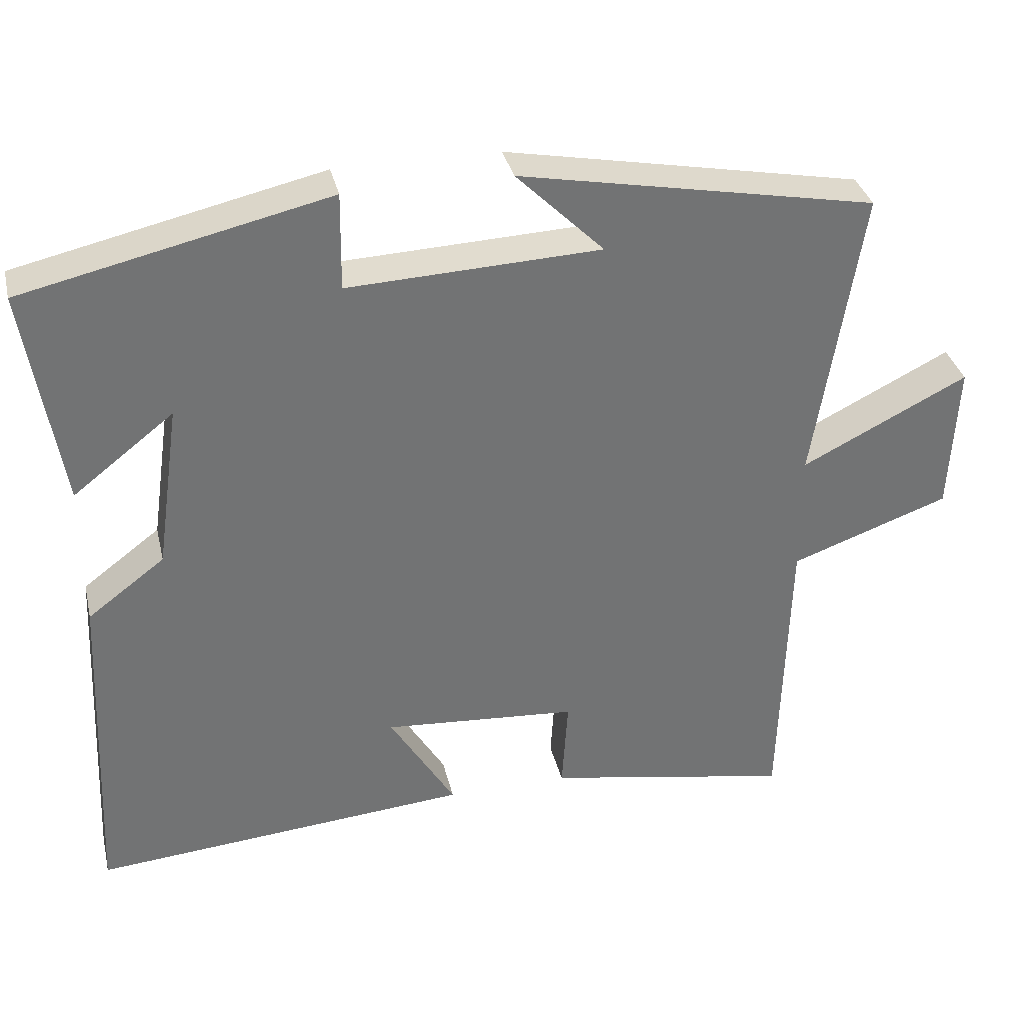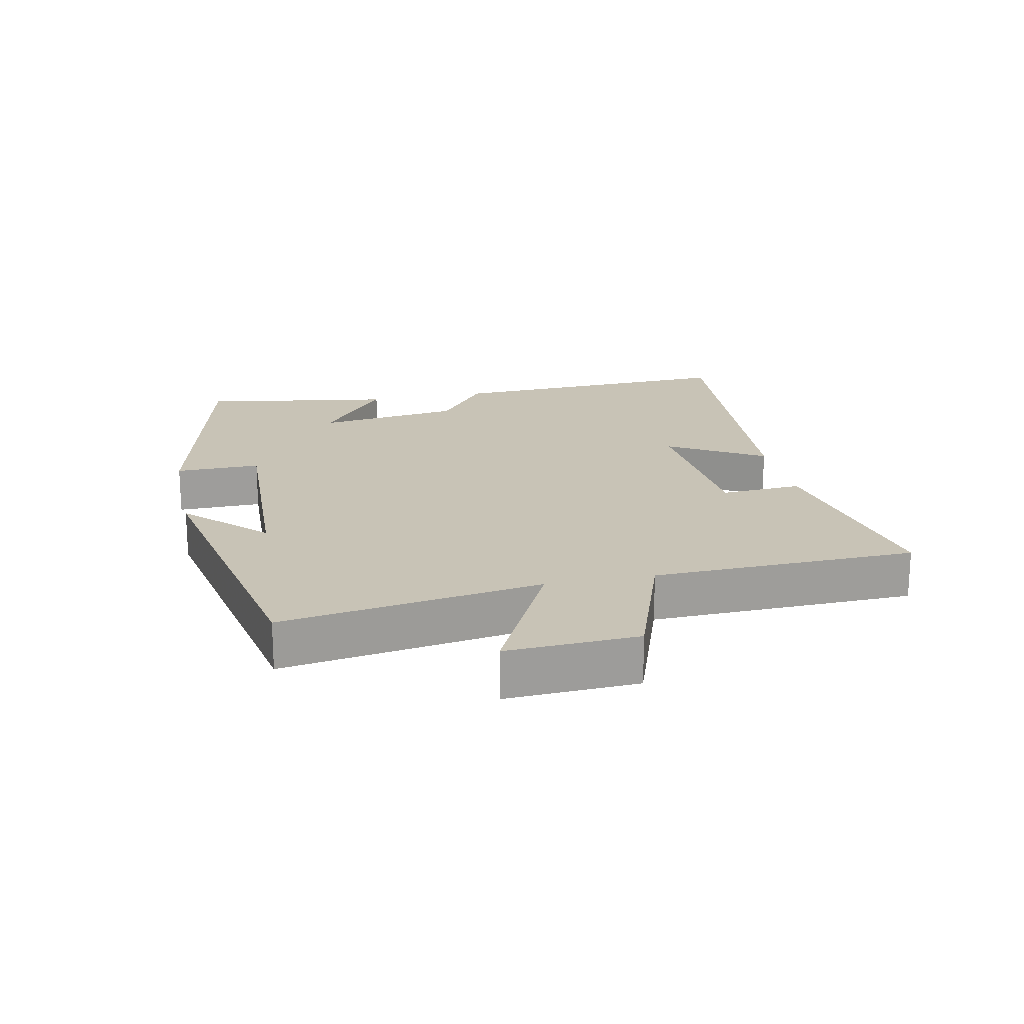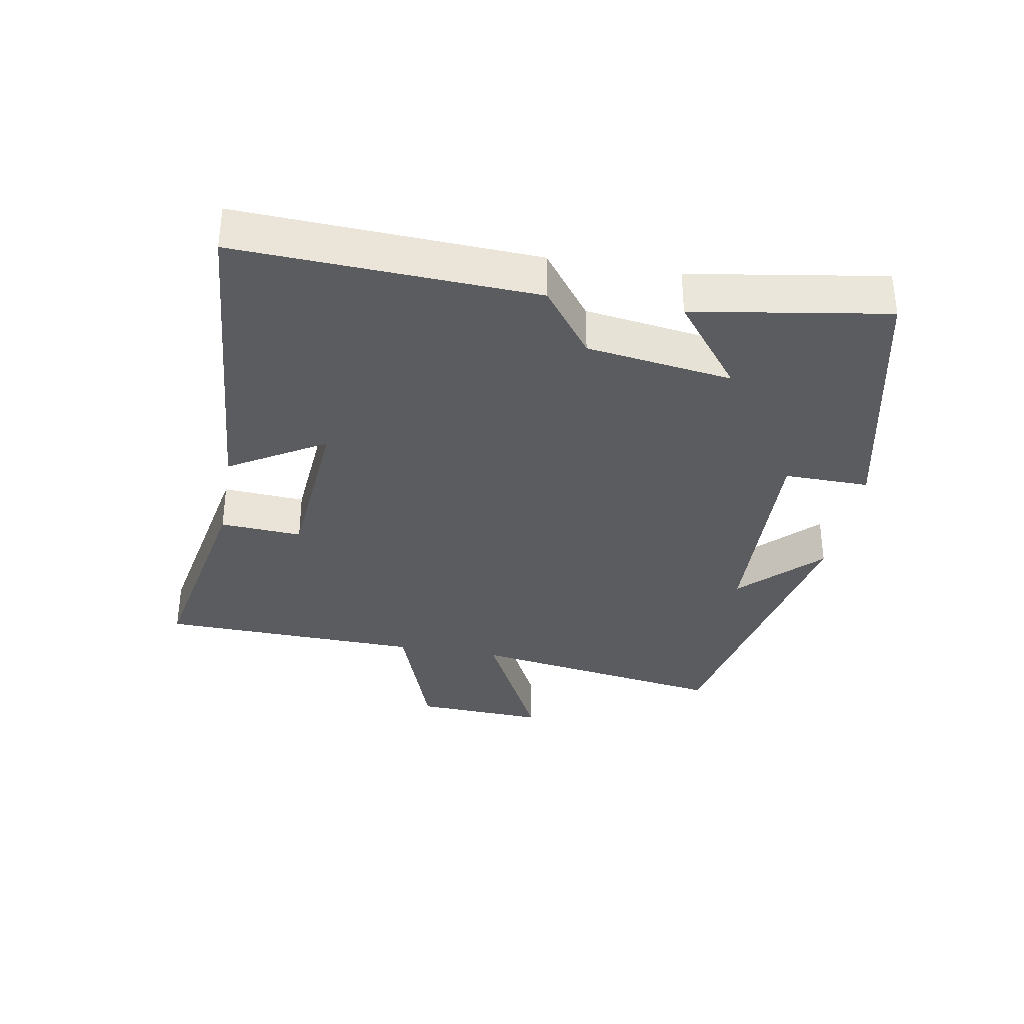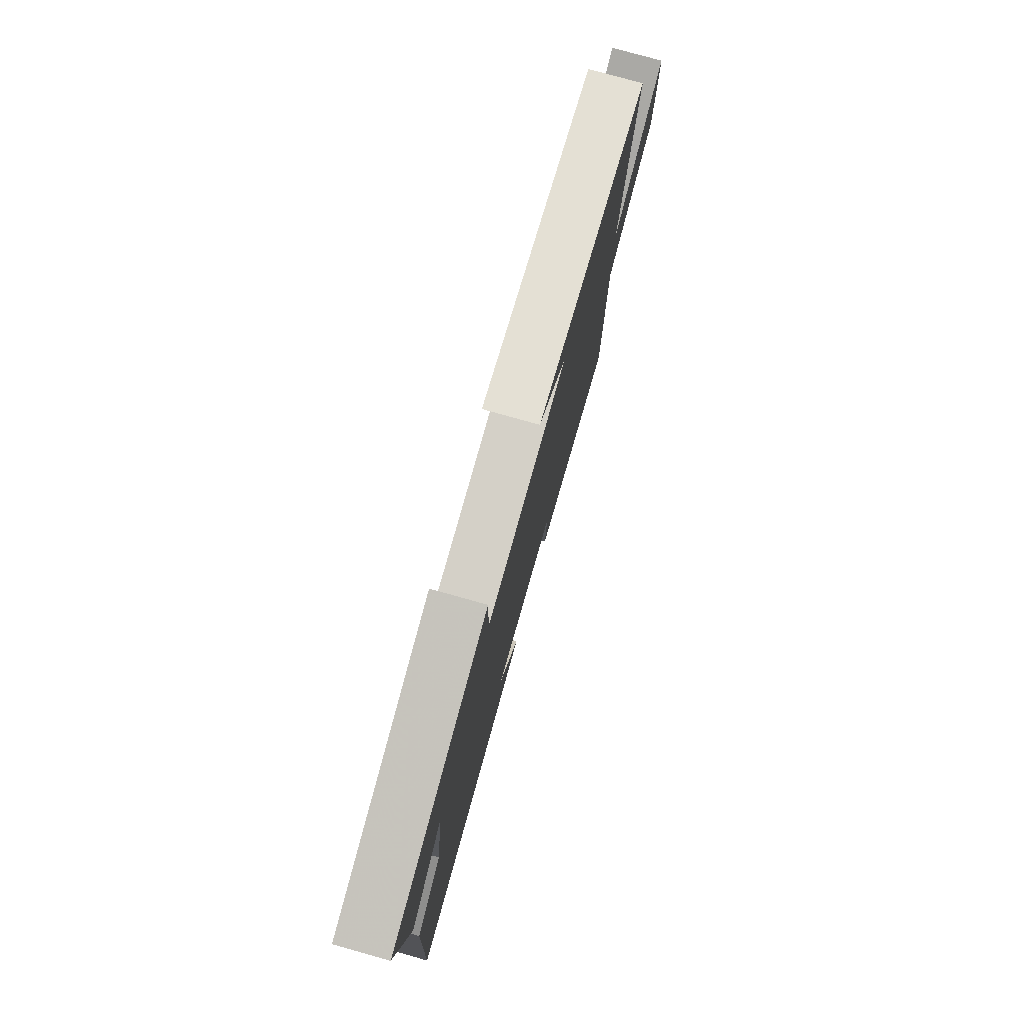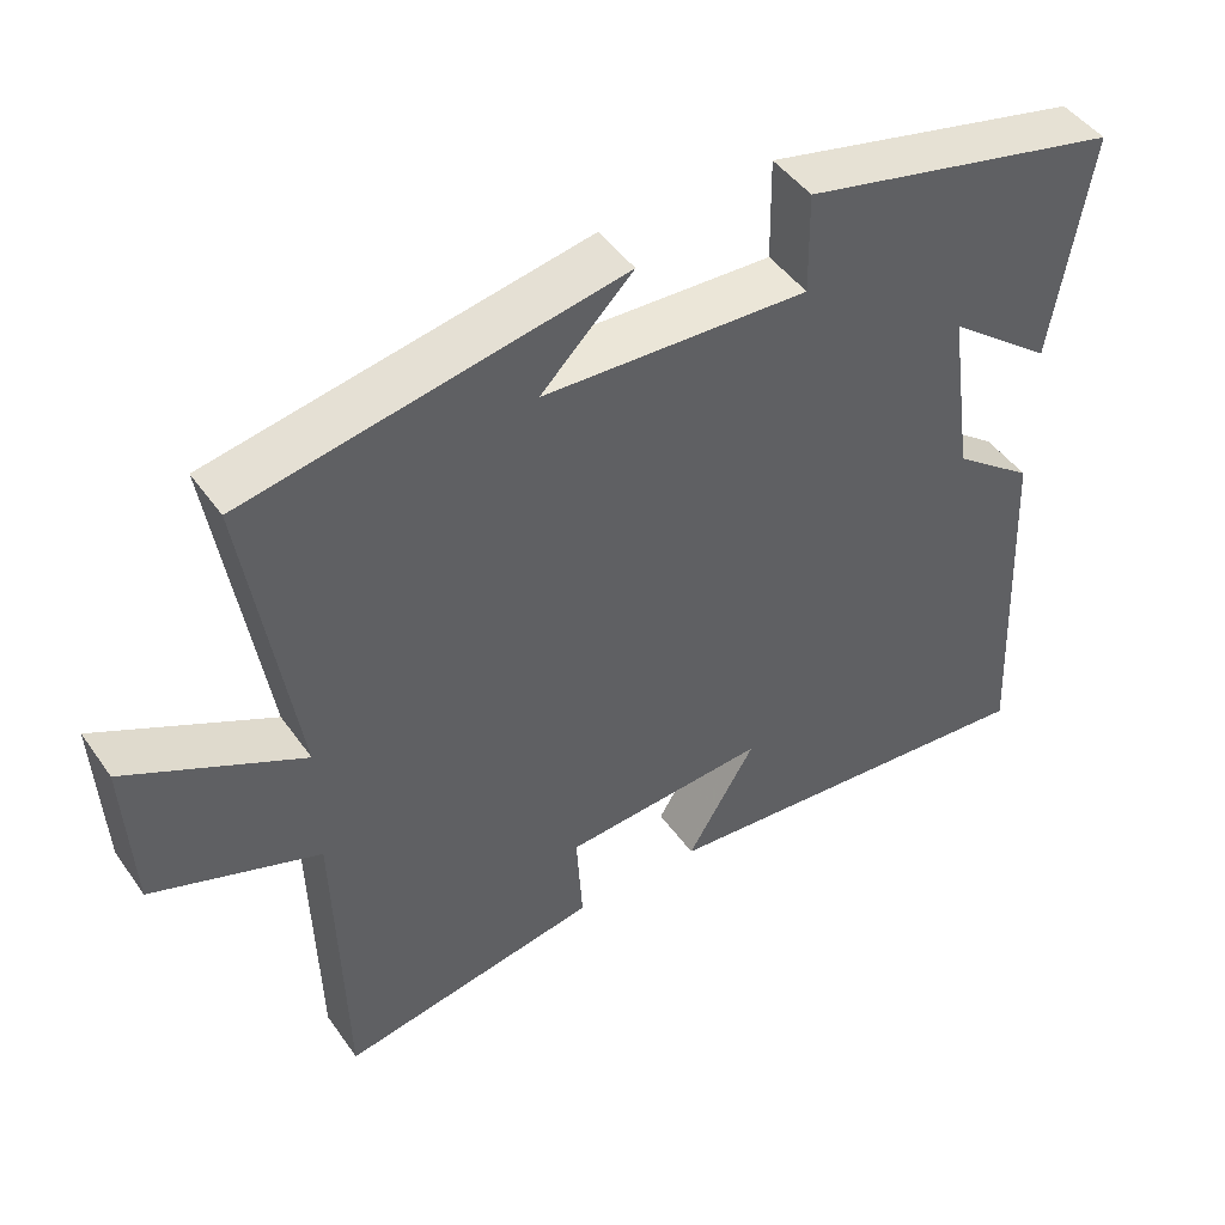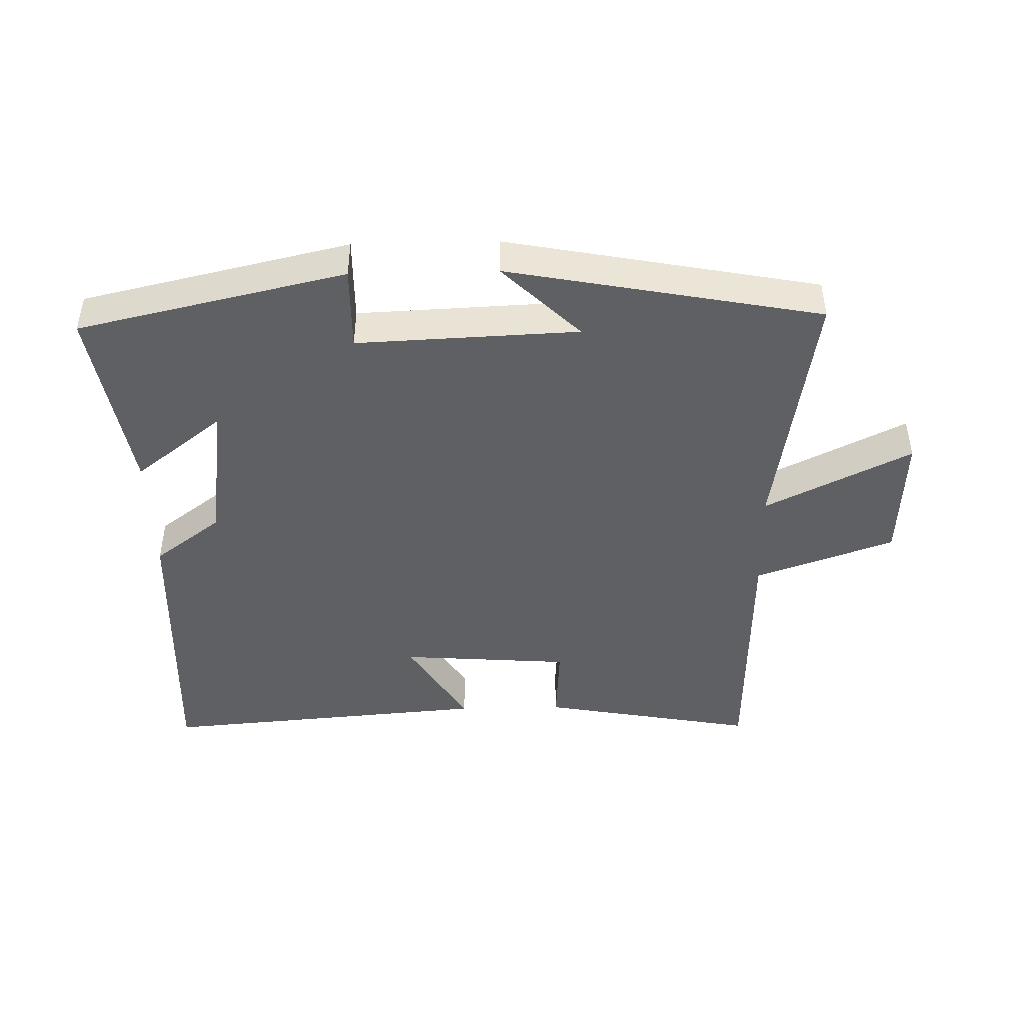
<metadata>
{"format":"obj","ext":"obj","renderer":"f3d","projection":"perspective","resolution":1024,"background":"white","views":[{"elev":34.6,"azim":-13.1,"up":"+Z"},{"elev":19.5,"azim":78.1,"up":"+Y"},{"elev":-34.1,"azim":-100.1,"up":"+Y"},{"elev":77.5,"azim":-74.3,"up":"+Z"},{"elev":46.2,"azim":146.8,"up":"+Z"},{"elev":-44.7,"azim":1.4,"up":"+Y"}]}
</metadata>
<code>
v -0.548 0.07 0.407
v -0.137 0.07 0.5
v -0.139 0.07 0.369
v 0.201 0.07 0.383
v 0.083 0.07 0.5
v 0.563 0.07 0.407
v 0.5 0.07 0.008
v 0.724 0.07 0.12
v 0.714 0.07 -0.082
v 0.5 0.07 -0.158
v 0.489 0.07 -0.562
v 0.156 0.07 -0.5
v 0.164 0.07 -0.374
v -0.098 0.07 -0.354
v -0.01 0.07 -0.5
v -0.521 0.07 -0.542
v -0.5 0.07 -0.086
v -0.396 0.07 -0.008
v -0.364 0.07 0.216
v -0.5 0.07 0.11
v -0.548 0 0.407
v -0.137 0 0.5
v -0.139 0 0.369
v 0.201 0 0.383
v 0.083 0 0.5
v 0.563 0 0.407
v 0.5 0 0.008
v 0.724 0 0.12
v 0.714 0 -0.082
v 0.5 0 -0.158
v 0.489 0 -0.562
v 0.156 0 -0.5
v 0.164 0 -0.374
v -0.098 0 -0.354
v -0.01 0 -0.5
v -0.521 0 -0.542
v -0.5 0 -0.086
v -0.396 0 -0.008
v -0.364 0 0.216
v -0.5 0 0.11
f 19 20 1 2
f 18 19 2 3
f 16 17 18
f 15 16 18
f 14 15 18
f 18 3 4
f 14 18 4
f 13 14 4
f 10 11 12 13
f 10 13 4
f 7 8 9 10
f 7 10 4
f 6 7 4
f 4 5 6
f 22 21 40 39
f 23 22 39 38
f 38 37 36
f 38 36 35
f 38 35 34
f 24 23 38
f 24 38 34
f 24 34 33
f 33 32 31 30
f 24 33 30
f 30 29 28 27
f 24 30 27
f 24 27 26
f 26 25 24
f 1 21 22 2
f 2 22 23 3
f 3 23 24 4
f 4 24 25 5
f 5 25 26 6
f 6 26 27 7
f 7 27 28 8
f 8 28 29 9
f 9 29 30 10
f 10 30 31 11
f 11 31 32 12
f 12 32 33 13
f 13 33 34 14
f 14 34 35 15
f 15 35 36 16
f 16 36 37 17
f 17 37 38 18
f 18 38 39 19
f 19 39 40 20
f 20 40 21 1

</code>
